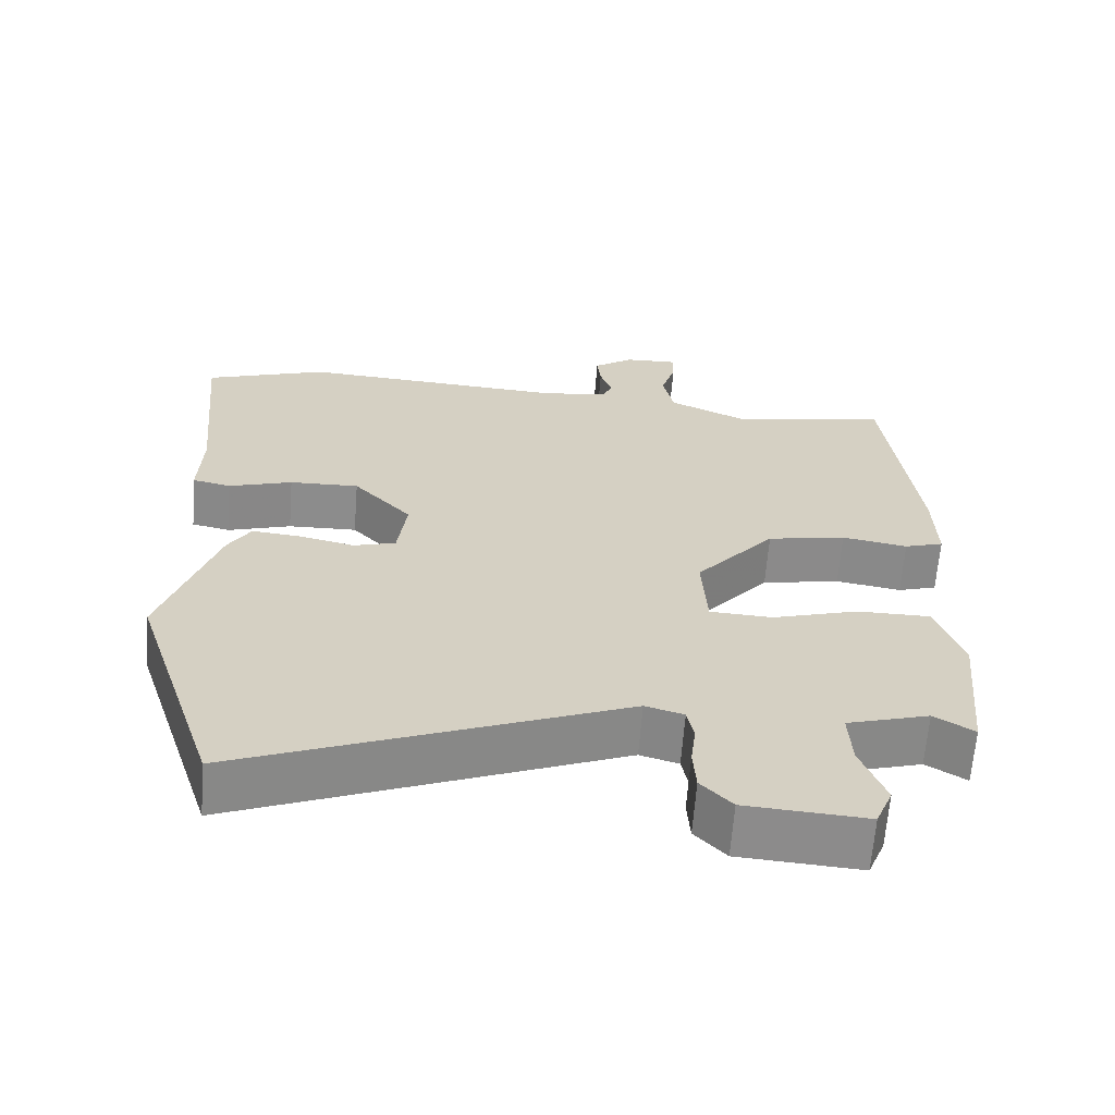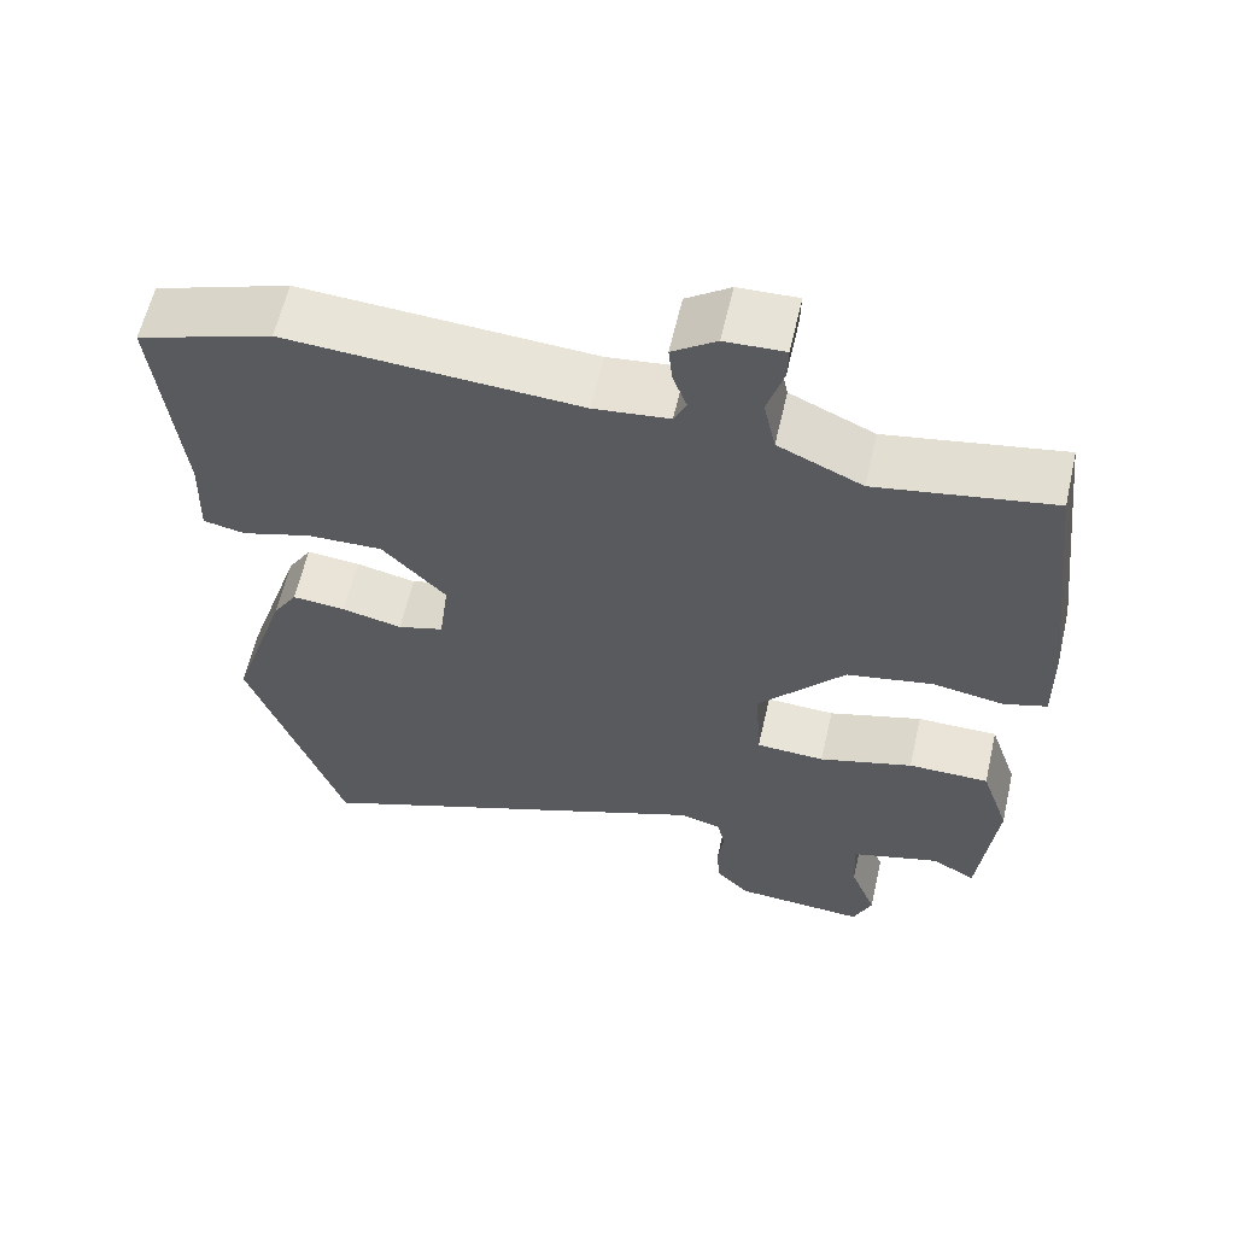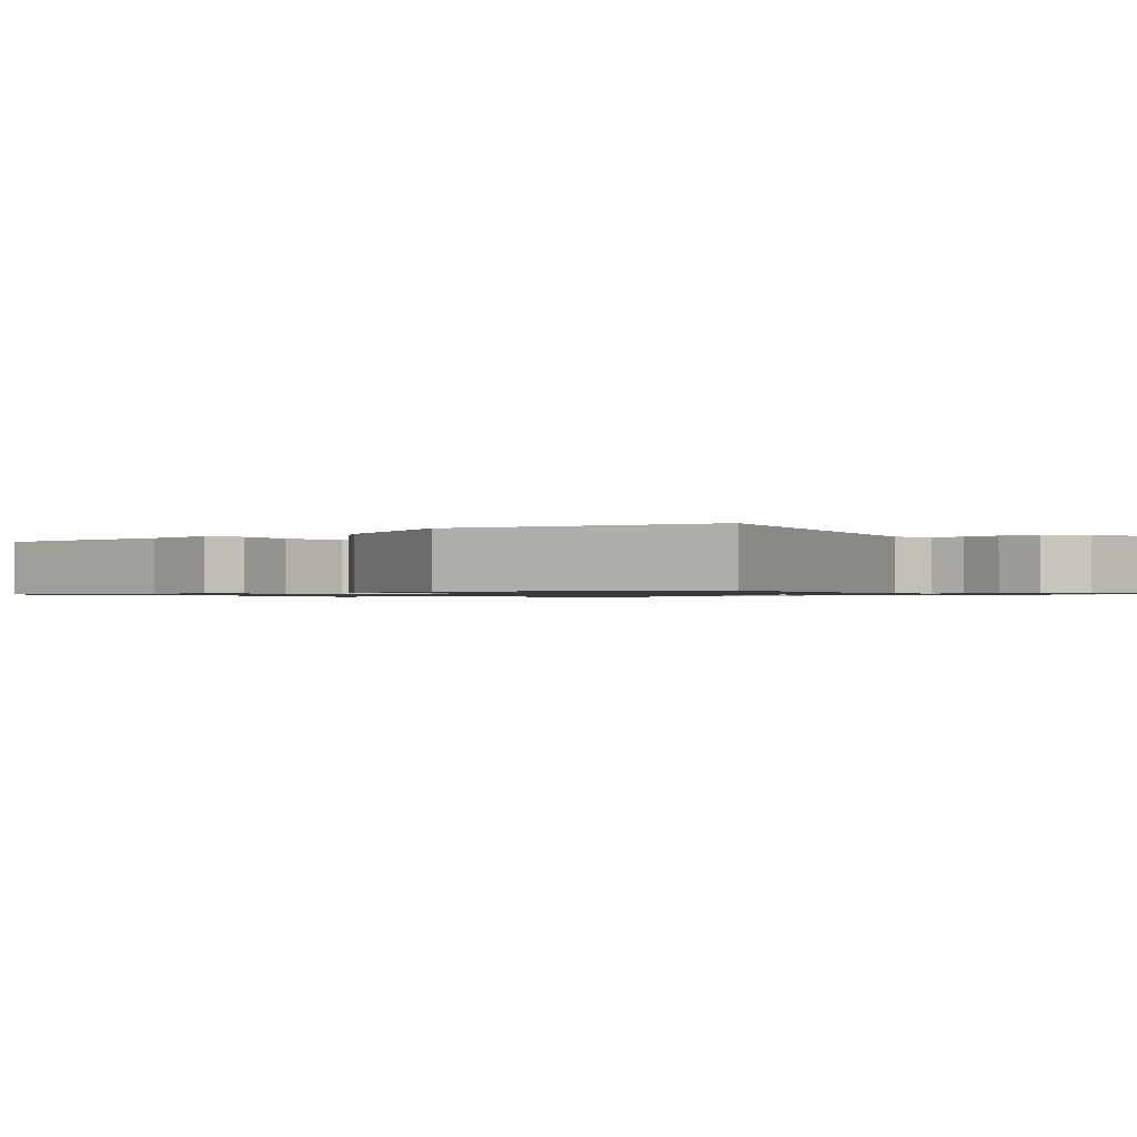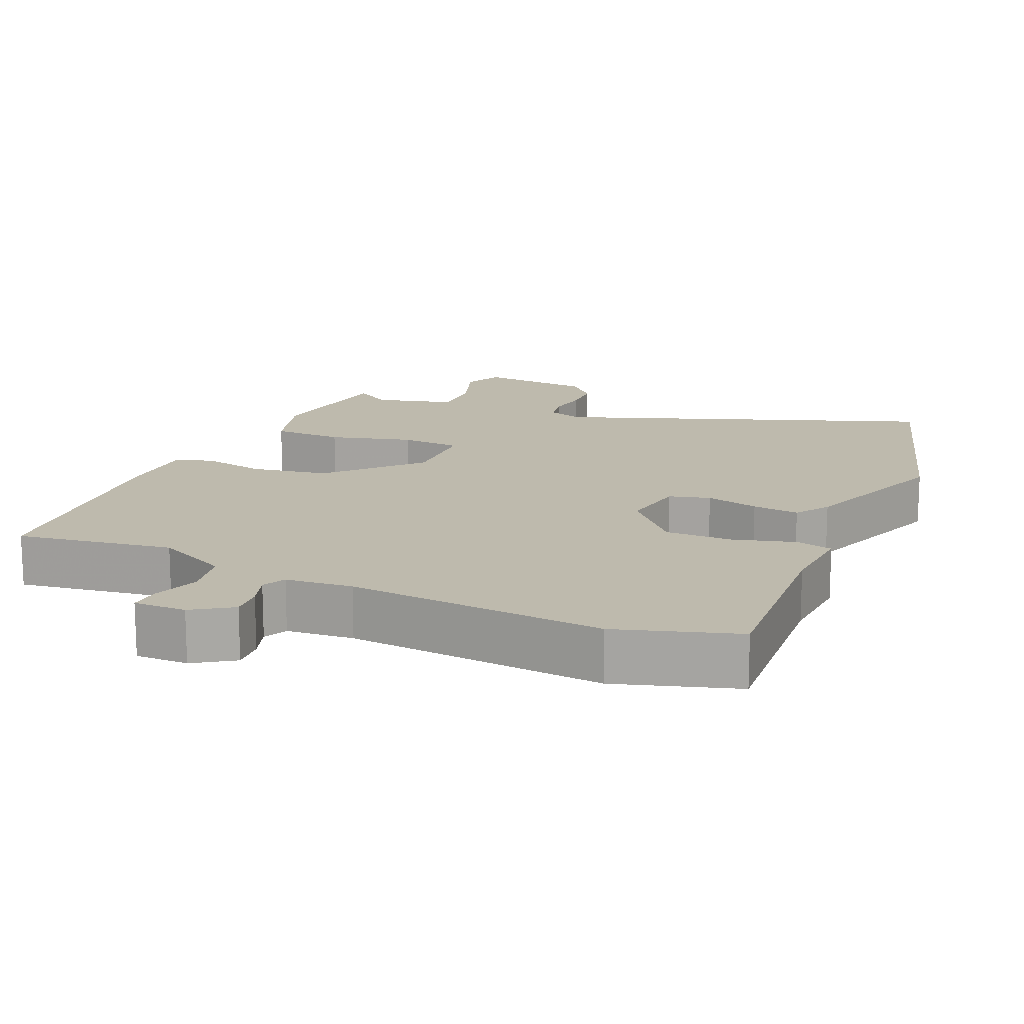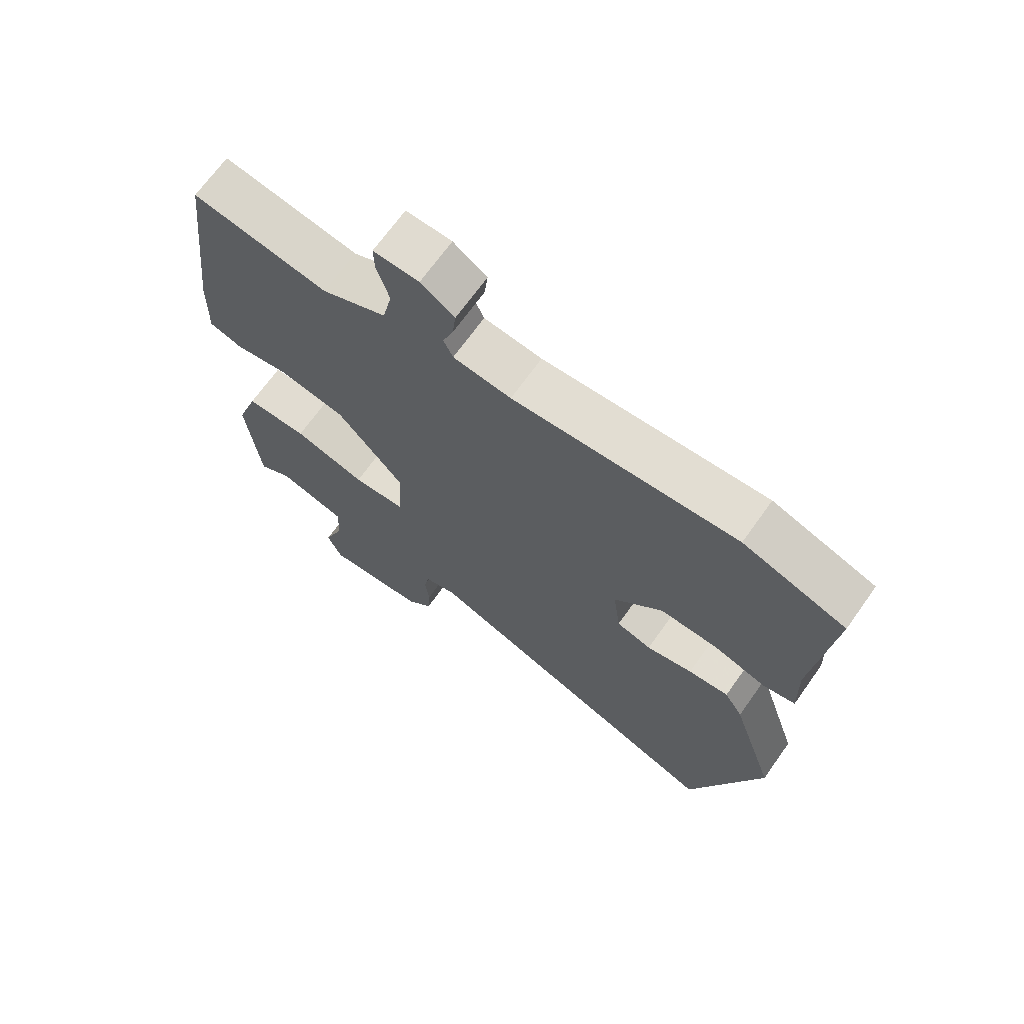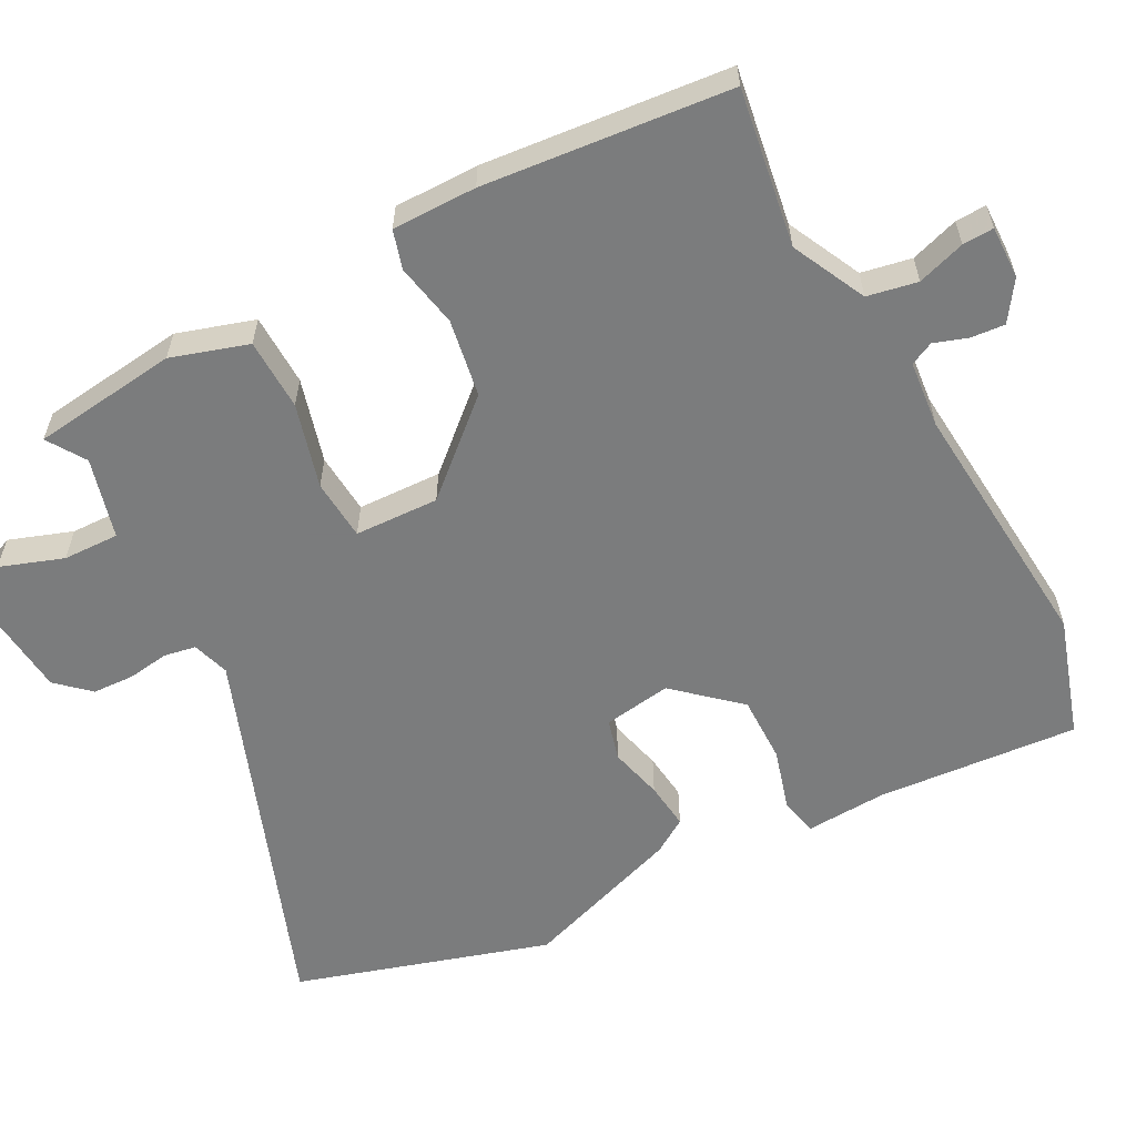
<metadata>
{"format":"obj","ext":"obj","renderer":"f3d","projection":"perspective","resolution":1024,"background":"white","views":[{"elev":-64.2,"azim":175.6,"up":"+Z"},{"elev":61.1,"azim":-167.0,"up":"+Z"},{"elev":-0.9,"azim":136.1,"up":"+Y"},{"elev":15.4,"azim":25.3,"up":"+Y"},{"elev":69.1,"azim":35.5,"up":"+Z"},{"elev":-58.6,"azim":-60.8,"up":"+Y"}]}
</metadata>
<code>
v 0.407 0.07 0.532
v 0.573 0.07 0.475
v 0.545 0.07 0.194
v 0.549 0.07 0.082
v 0.497 0.07 0.071
v 0.411 0.07 0.098
v 0.317 0.07 0.101
v 0.238 0.07 0.016
v 0.25 0.07 -0.079
v 0.307 0.07 -0.096
v 0.382 0.07 -0.079
v 0.448 0.07 -0.073
v 0.478 0.07 -0.122
v 0.551 0.07 -0.347
v 0.435 0.07 -0.698
v -0.079 0.07 -0.492
v -0.131 0.07 -0.507
v -0.14 0.07 -0.551
v -0.133 0.07 -0.609
v -0.137 0.07 -0.667
v -0.179 0.07 -0.711
v -0.342 0.07 -0.722
v -0.365 0.07 -0.666
v -0.332 0.07 -0.579
v -0.328 0.07 -0.501
v -0.439 0.07 -0.468
v -0.493 0.07 -0.501
v -0.513 0.07 -0.298
v -0.477 0.07 -0.192
v -0.377 0.07 -0.192
v -0.261 0.07 -0.227
v -0.176 0.07 -0.223
v -0.169 0.07 -0.106
v -0.276 0.07 0.02
v -0.383 0.07 0.041
v -0.472 0.07 0.026
v -0.525 0.07 0.043
v -0.522 0.07 0.16
v -0.481 0.07 0.5
v -0.264 0.07 0.461
v -0.16 0.07 0.509
v -0.145 0.07 0.578
v -0.165 0.07 0.645
v -0.166 0.07 0.688
v -0.093 0.07 0.685
v -0.039 0.07 0.647
v -0.044 0.07 0.6
v -0.061 0.07 0.554
v -0.046 0.07 0.521
v 0.047 0.07 0.51
v 0.407 0 0.532
v 0.573 0 0.475
v 0.545 0 0.194
v 0.549 0 0.082
v 0.497 0 0.071
v 0.411 0 0.098
v 0.317 0 0.101
v 0.238 0 0.016
v 0.25 0 -0.079
v 0.307 0 -0.096
v 0.382 0 -0.079
v 0.448 0 -0.073
v 0.478 0 -0.122
v 0.551 0 -0.347
v 0.435 0 -0.698
v -0.079 0 -0.492
v -0.131 0 -0.507
v -0.14 0 -0.551
v -0.133 0 -0.609
v -0.137 0 -0.667
v -0.179 0 -0.711
v -0.342 0 -0.722
v -0.365 0 -0.666
v -0.332 0 -0.579
v -0.328 0 -0.501
v -0.439 0 -0.468
v -0.493 0 -0.501
v -0.513 0 -0.298
v -0.477 0 -0.192
v -0.377 0 -0.192
v -0.261 0 -0.227
v -0.176 0 -0.223
v -0.169 0 -0.106
v -0.276 0 0.02
v -0.383 0 0.041
v -0.472 0 0.026
v -0.525 0 0.043
v -0.522 0 0.16
v -0.481 0 0.5
v -0.264 0 0.461
v -0.16 0 0.509
v -0.145 0 0.578
v -0.165 0 0.645
v -0.166 0 0.688
v -0.093 0 0.685
v -0.039 0 0.647
v -0.044 0 0.6
v -0.061 0 0.554
v -0.046 0 0.521
v 0.047 0 0.51
f 46 47 48
f 45 46 48
f 44 45 48
f 43 44 48
f 42 43 48
f 41 42 48 49
f 40 41 49 50
f 38 39 40
f 37 38 40
f 36 37 40
f 35 36 40
f 1 2 3
f 50 1 3
f 40 50 3
f 35 40 3
f 34 35 3
f 29 30 31
f 28 29 31
f 27 28 31
f 26 27 31
f 25 26 31 32
f 24 25 32
f 22 23 24
f 21 22 24
f 20 21 24
f 19 20 24
f 18 19 24
f 17 18 24 32
f 16 17 32 33
f 14 15 16
f 13 14 16
f 12 13 16
f 11 12 16
f 10 11 16
f 9 10 16 33
f 3 4 5 6
f 3 6 7
f 34 3 7
f 8 9 33 34
f 7 8 34
f 98 97 96
f 98 96 95
f 98 95 94
f 98 94 93
f 98 93 92
f 99 98 92 91
f 100 99 91 90
f 90 89 88
f 90 88 87
f 90 87 86
f 90 86 85
f 53 52 51
f 53 51 100
f 53 100 90
f 53 90 85
f 53 85 84
f 81 80 79
f 81 79 78
f 81 78 77
f 81 77 76
f 82 81 76 75
f 82 75 74
f 74 73 72
f 74 72 71
f 74 71 70
f 74 70 69
f 74 69 68
f 82 74 68 67
f 83 82 67 66
f 66 65 64
f 66 64 63
f 66 63 62
f 66 62 61
f 66 61 60
f 83 66 60 59
f 56 55 54 53
f 57 56 53
f 57 53 84
f 84 83 59 58
f 84 58 57
f 1 51 52 2
f 2 52 53 3
f 3 53 54 4
f 4 54 55 5
f 5 55 56 6
f 6 56 57 7
f 7 57 58 8
f 8 58 59 9
f 9 59 60 10
f 10 60 61 11
f 11 61 62 12
f 12 62 63 13
f 13 63 64 14
f 14 64 65 15
f 15 65 66 16
f 16 66 67 17
f 17 67 68 18
f 18 68 69 19
f 19 69 70 20
f 20 70 71 21
f 21 71 72 22
f 22 72 73 23
f 23 73 74 24
f 24 74 75 25
f 25 75 76 26
f 26 76 77 27
f 27 77 78 28
f 28 78 79 29
f 29 79 80 30
f 30 80 81 31
f 31 81 82 32
f 32 82 83 33
f 33 83 84 34
f 34 84 85 35
f 35 85 86 36
f 36 86 87 37
f 37 87 88 38
f 38 88 89 39
f 39 89 90 40
f 40 90 91 41
f 41 91 92 42
f 42 92 93 43
f 43 93 94 44
f 44 94 95 45
f 45 95 96 46
f 46 96 97 47
f 47 97 98 48
f 48 98 99 49
f 49 99 100 50
f 50 100 51 1

</code>
